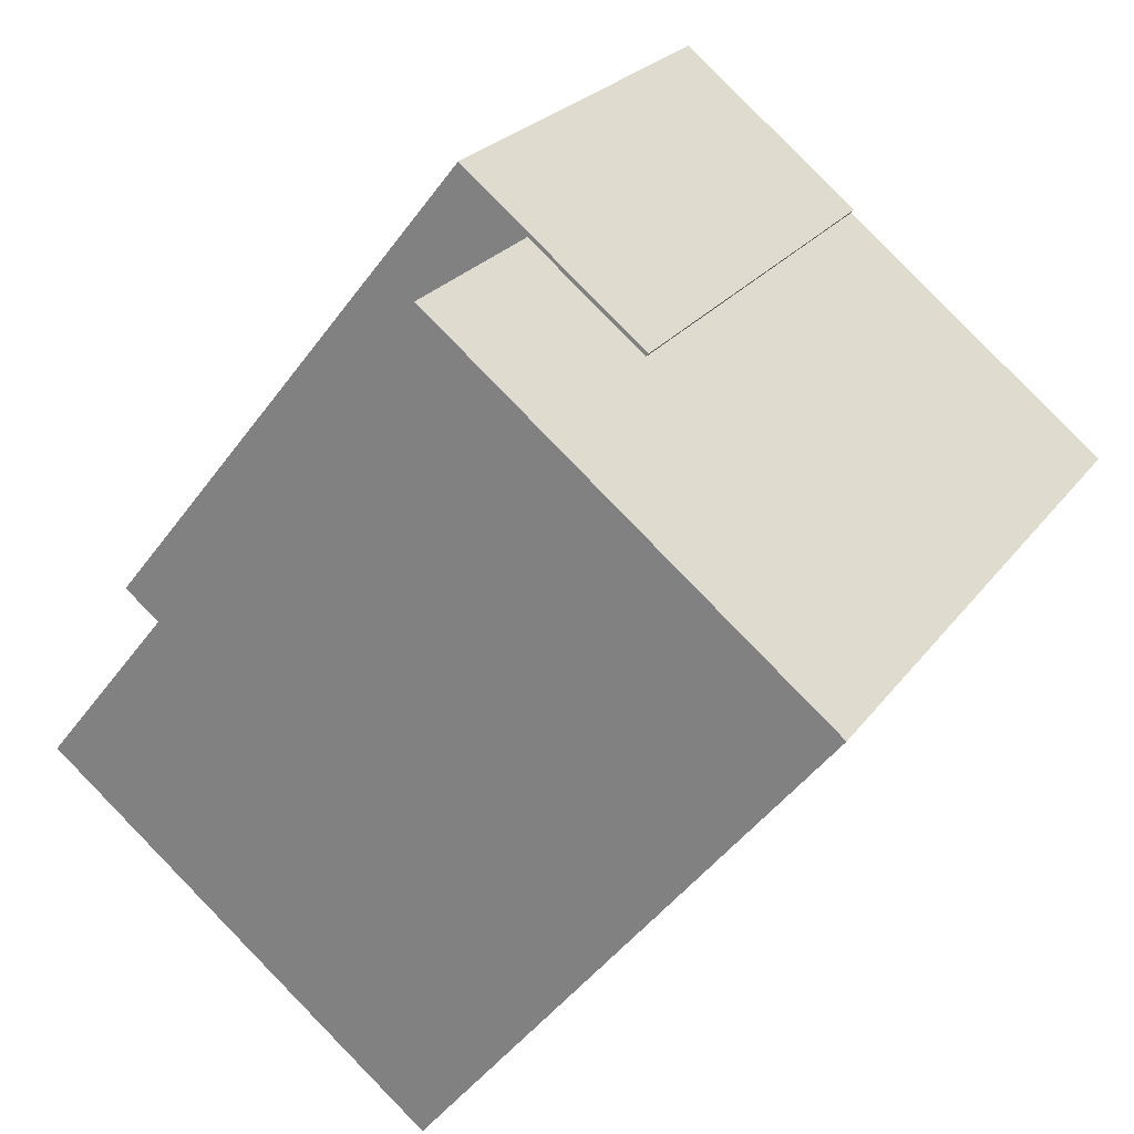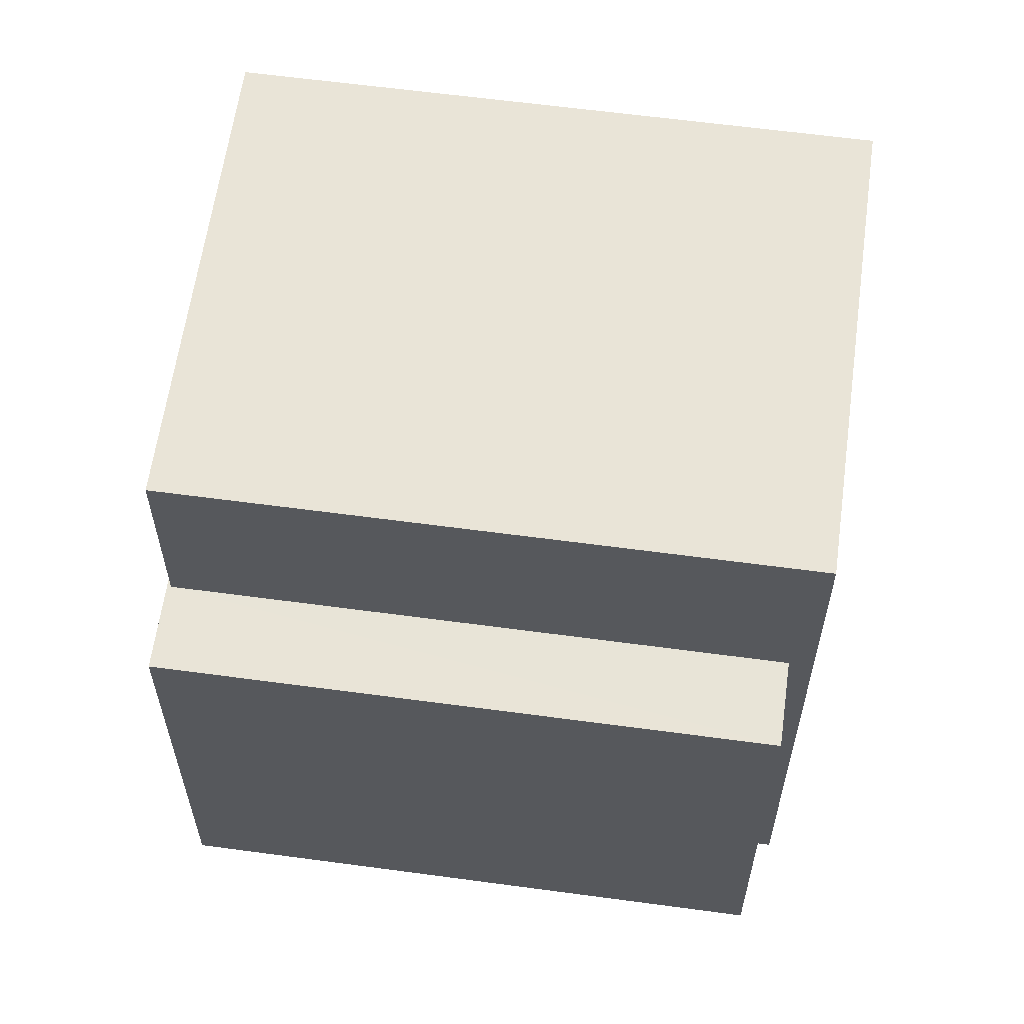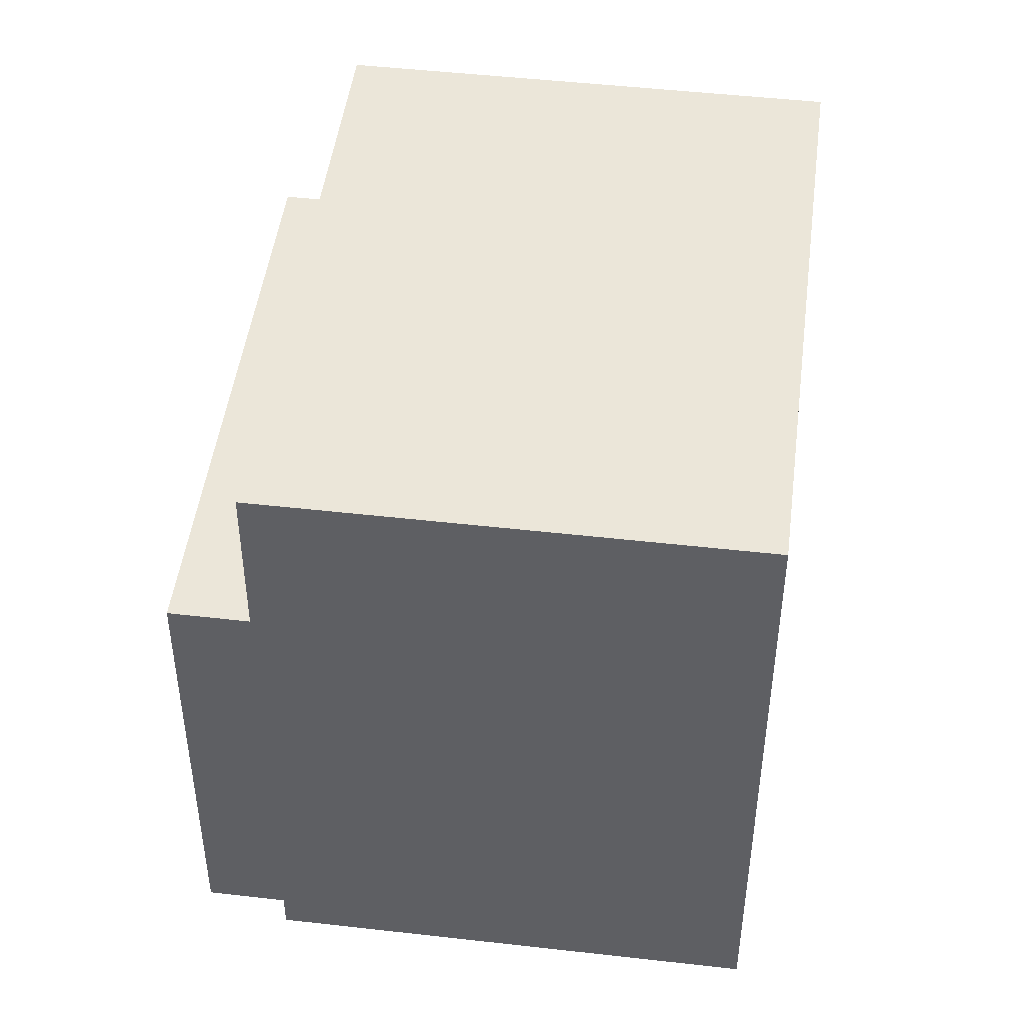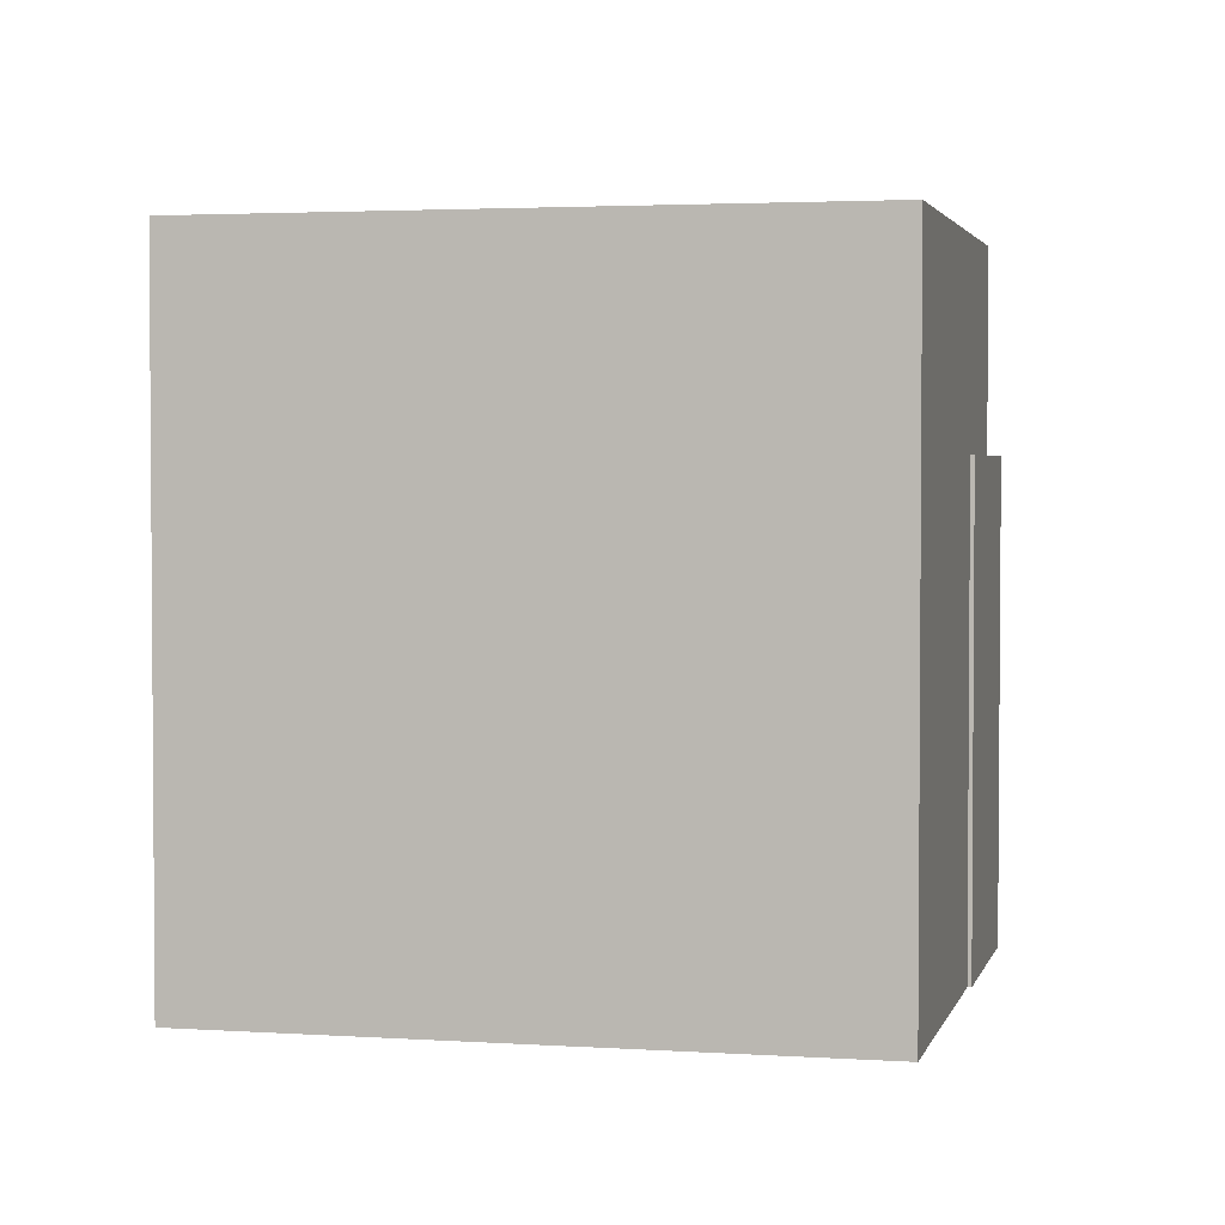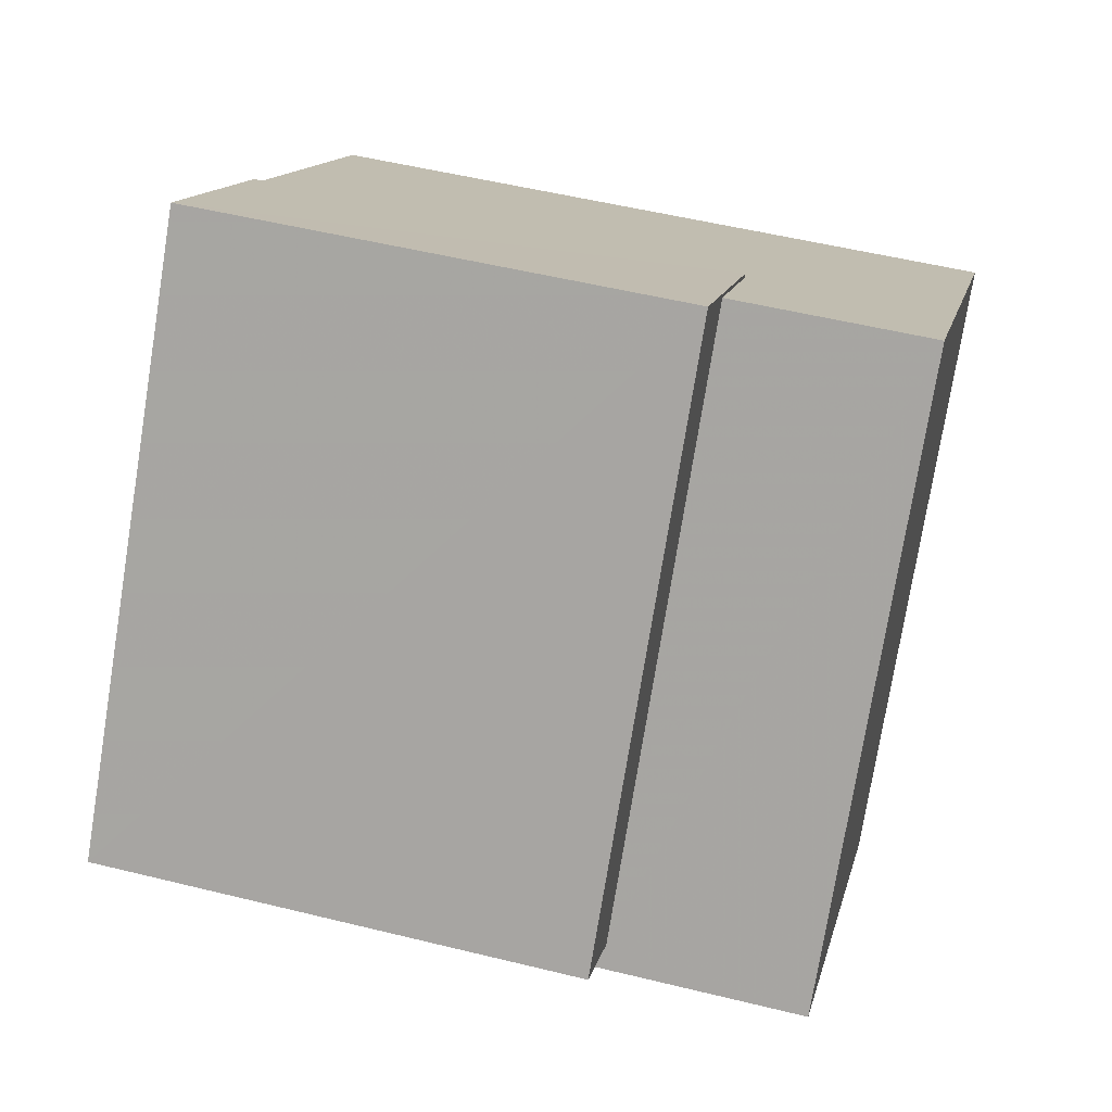
<metadata>
{"format":"obj","ext":"obj","renderer":"f3d","projection":"perspective","resolution":1024,"background":"white","views":[{"elev":24.0,"azim":26.9,"up":"+Y"},{"elev":61.2,"azim":-120.7,"up":"+Z"},{"elev":47.6,"azim":-31.2,"up":"+Z"},{"elev":2.7,"azim":64.6,"up":"+Z"},{"elev":52.4,"azim":-75.1,"up":"+Y"}]}
</metadata>
<code>
v -7807 -3.73e+04 12.66
v -7808 -3.73e+04 12.66
v -7808 -3.73e+04 6.712
v -7807 -3.73e+04 6.712
v -7803 -3.729e+04 12.66
v -7803 -3.729e+04 6.711
v -7801 -3.73e+04 12.65
v -7801 -3.73e+04 6.71
v -7801 -3.73e+04 6.71
v -7801 -3.73e+04 12.65
v -7802 -3.729e+04 15.09
v -7807 -3.73e+04 15.09
v -7807 -3.73e+04 6.712
v -7802 -3.729e+04 12.66
v -7797 -3.73e+04 15.09
v -7802 -3.73e+04 6.709
v -7797 -3.73e+04 6.708
v -7802 -3.73e+04 15.09
f 9 17 16
f 16 13 4
f 8 9 6
f 6 4 3
f 9 16 4
f 9 4 6
f 1 2 3
f 4 1 3
f 3 5 6
f 3 2 5
f 7 8 6
f 5 7 6
f 9 8 7
f 10 9 7
f 11 1 12
f 12 1 13
f 11 14 1
f 13 1 4
f 15 16 17
f 15 18 16
f 18 12 13
f 16 18 13
f 14 11 10
f 9 10 17
f 17 10 15
f 10 11 15
f 2 14 5
f 5 14 7
f 2 1 14
f 7 14 10
f 11 18 15
f 11 12 18

</code>
